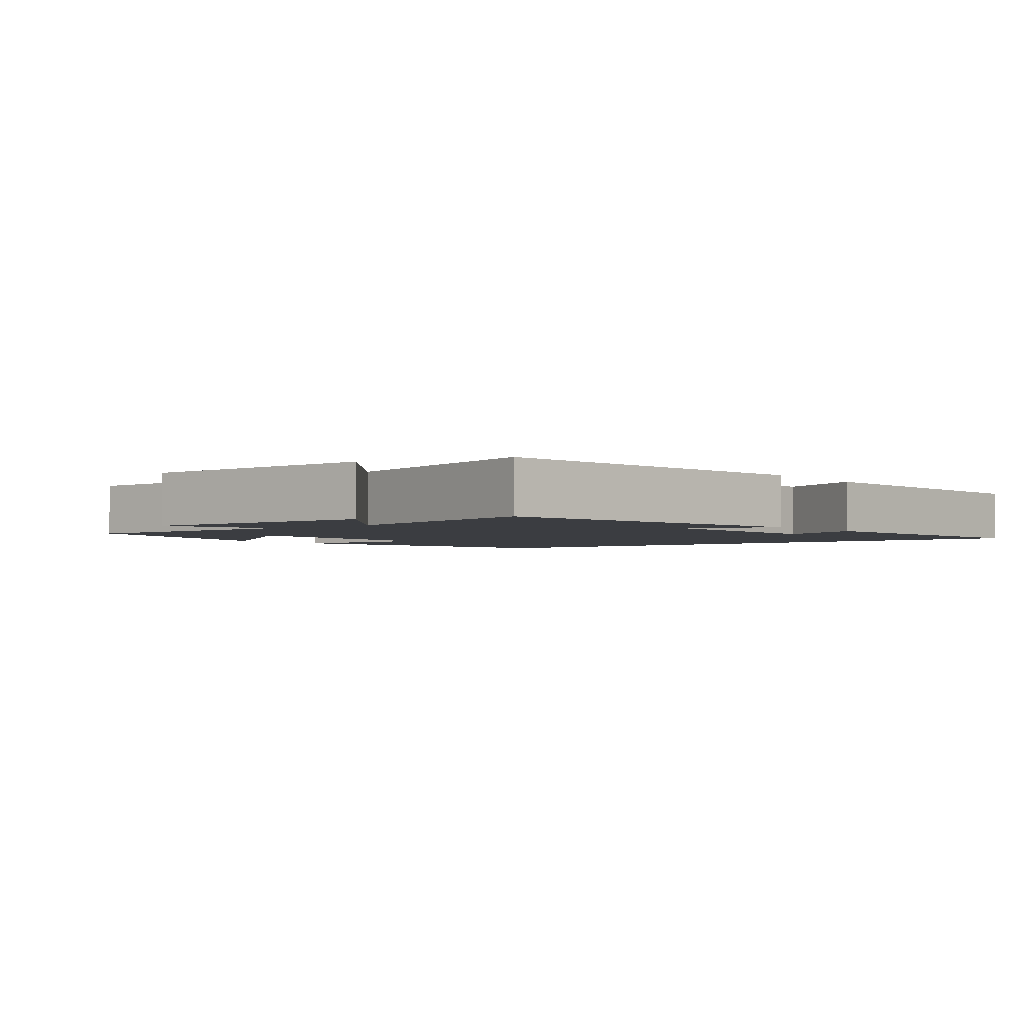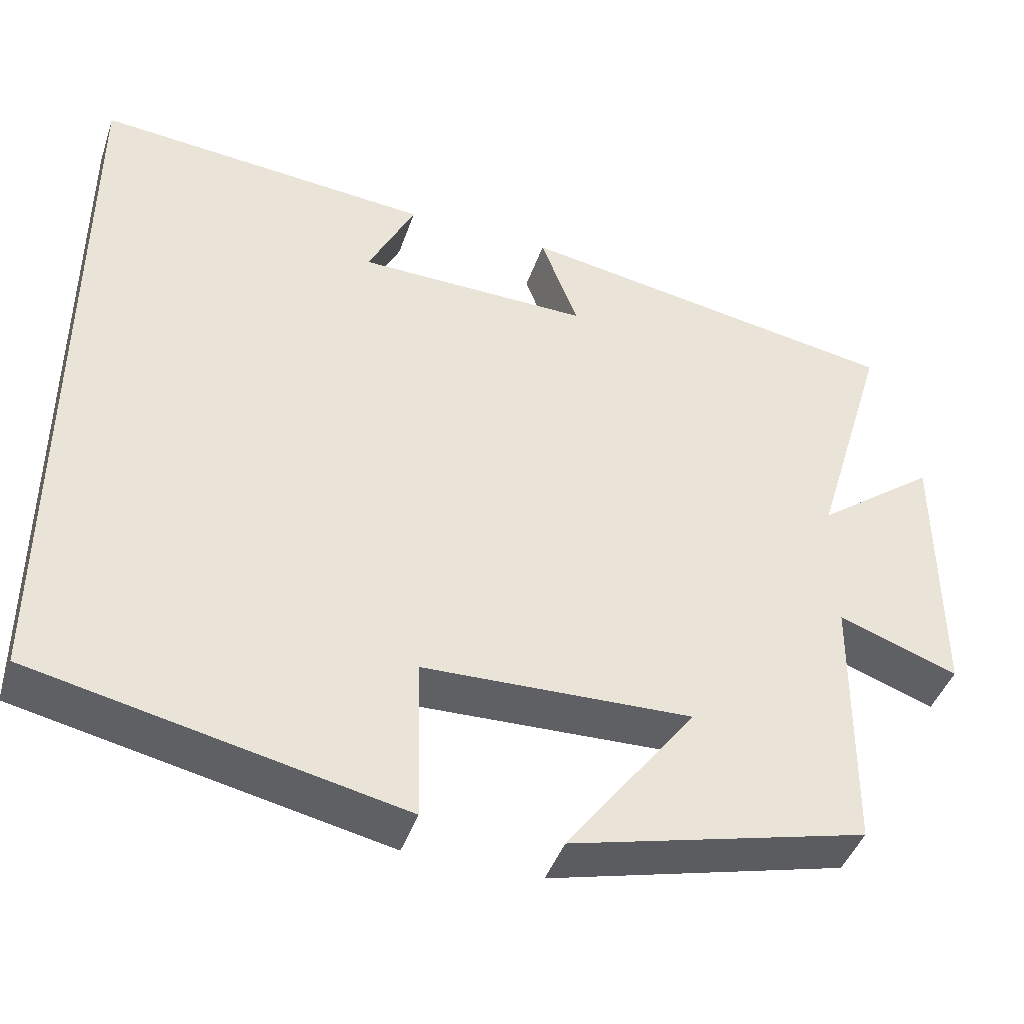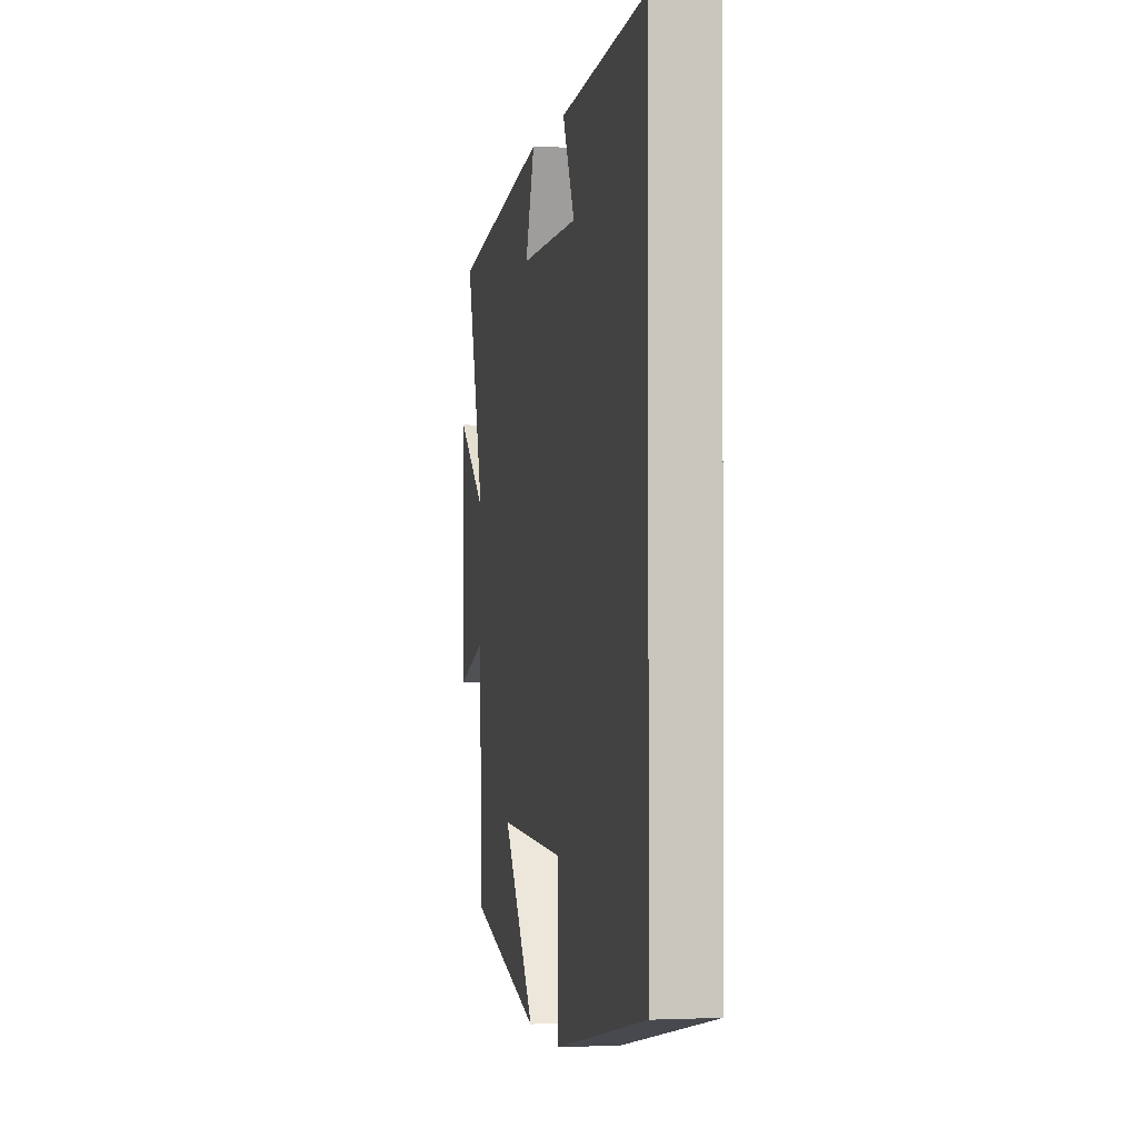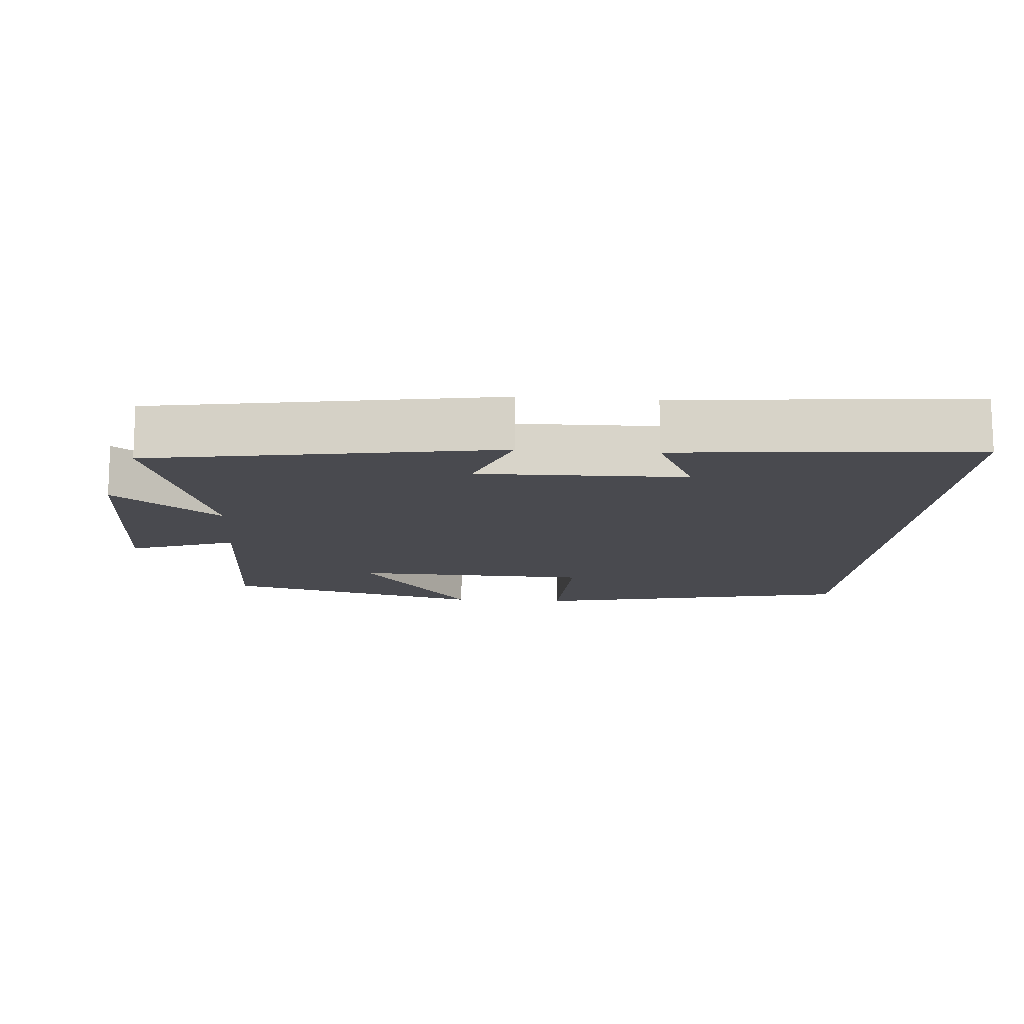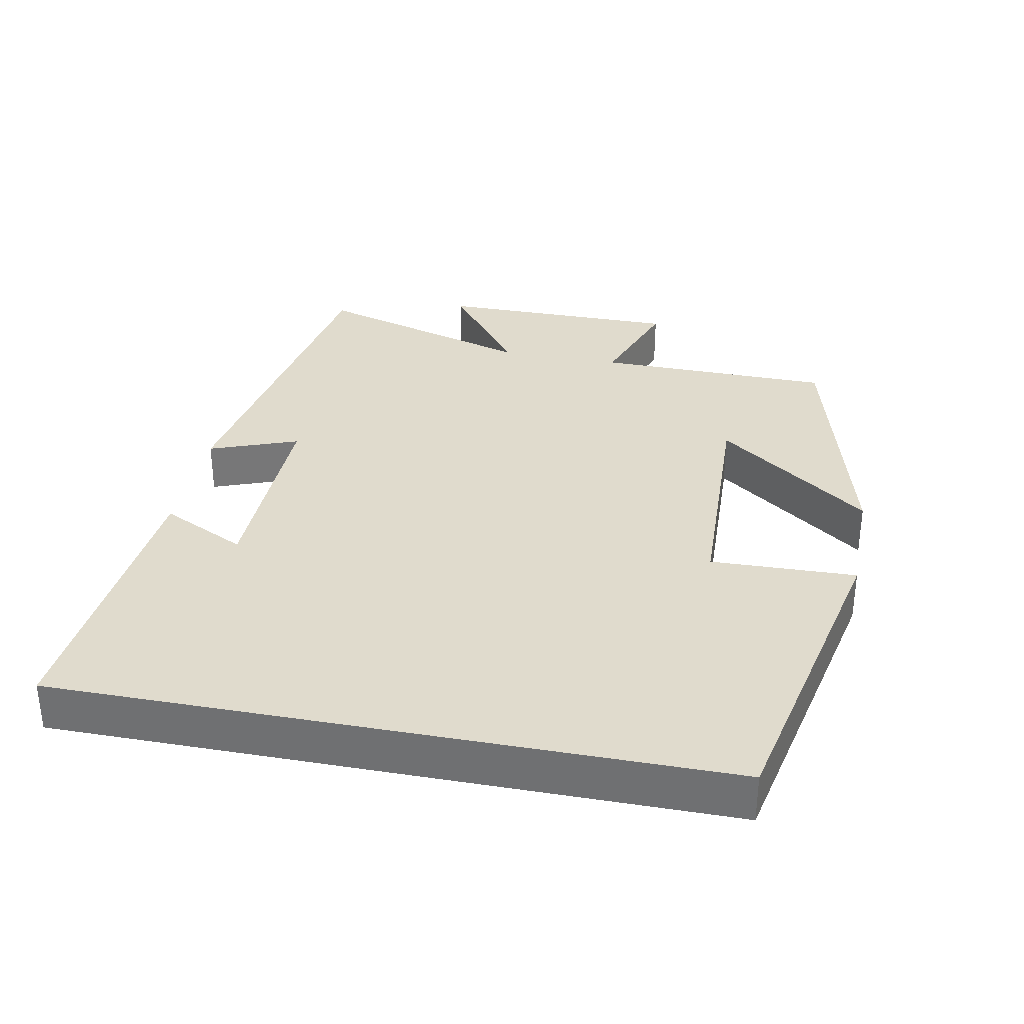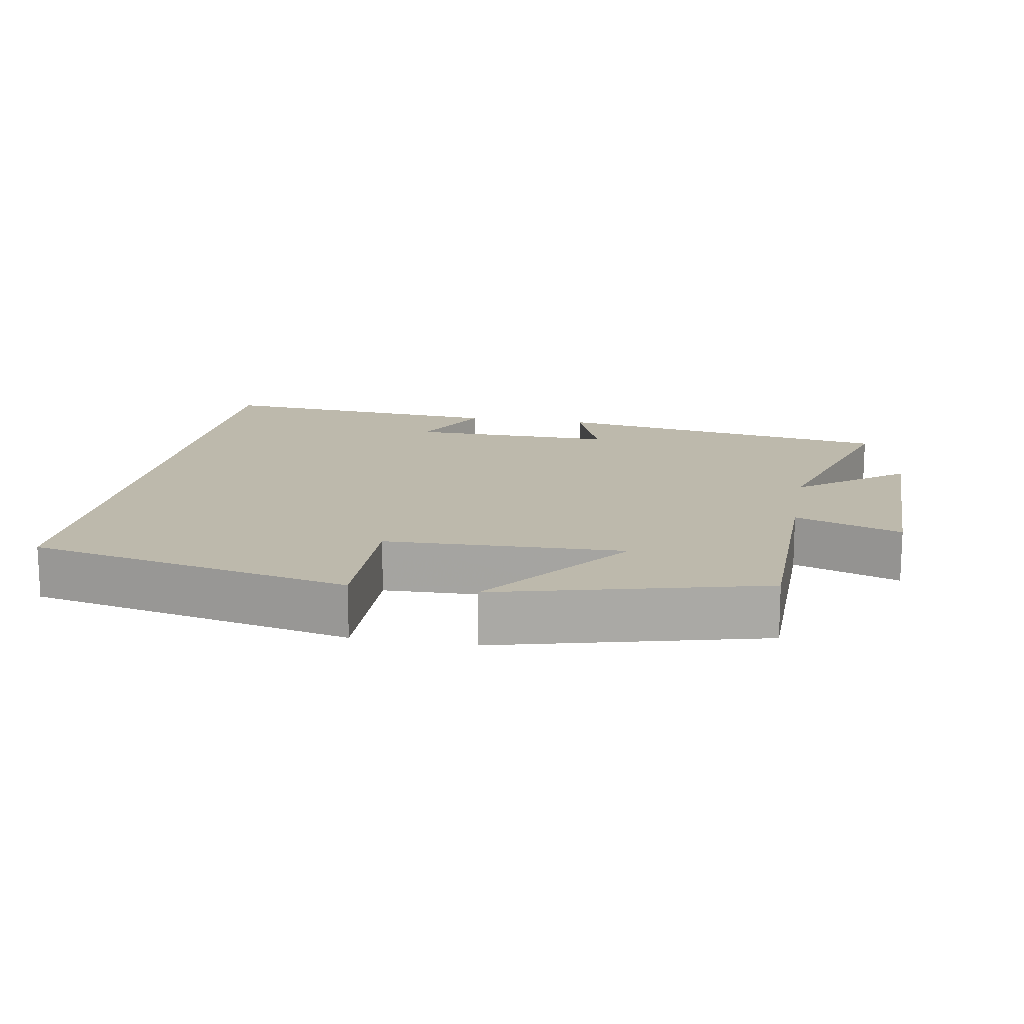
<metadata>
{"format":"obj","ext":"obj","renderer":"f3d","projection":"perspective","resolution":1024,"background":"white","views":[{"elev":-2.6,"azim":-52.3,"up":"+Y"},{"elev":-43.4,"azim":161.6,"up":"+Z"},{"elev":-1.2,"azim":79.3,"up":"+Z"},{"elev":-13.5,"azim":-4.3,"up":"+Y"},{"elev":33.3,"azim":101.1,"up":"+Y"},{"elev":15.0,"azim":-169.8,"up":"+Y"}]}
</metadata>
<code>
v -0.594 0.07 0.421
v -0.108 0.07 0.5
v -0.155 0.07 0.375
v 0.137 0.07 0.379
v 0.078 0.07 0.5
v 0.5 0.07 0.535
v 0.5 0.07 -0.404
v 0.043 0.07 -0.5
v 0.049 0.07 -0.294
v -0.287 0.07 -0.282
v -0.125 0.07 -0.5
v -0.496 0.07 -0.404
v -0.5 0.07 -0.069
v -0.65 0.07 -0.122
v -0.65 0.07 0.222
v -0.5 0.07 0.107
v -0.594 0 0.421
v -0.108 0 0.5
v -0.155 0 0.375
v 0.137 0 0.379
v 0.078 0 0.5
v 0.5 0 0.535
v 0.5 0 -0.404
v 0.043 0 -0.5
v 0.049 0 -0.294
v -0.287 0 -0.282
v -0.125 0 -0.5
v -0.496 0 -0.404
v -0.5 0 -0.069
v -0.65 0 -0.122
v -0.65 0 0.222
v -0.5 0 0.107
f 13 14 15 16
f 12 13 16
f 10 11 12
f 10 12 16
f 9 10 16 1
f 7 8 9
f 4 5 6
f 4 6 7 9
f 1 2 3
f 9 1 3
f 3 4 9
f 32 31 30 29
f 32 29 28
f 28 27 26
f 32 28 26
f 17 32 26 25
f 25 24 23
f 22 21 20
f 25 23 22 20
f 19 18 17
f 19 17 25
f 25 20 19
f 1 17 18 2
f 2 18 19 3
f 3 19 20 4
f 4 20 21 5
f 5 21 22 6
f 6 22 23 7
f 7 23 24 8
f 8 24 25 9
f 9 25 26 10
f 10 26 27 11
f 11 27 28 12
f 12 28 29 13
f 13 29 30 14
f 14 30 31 15
f 15 31 32 16
f 16 32 17 1

</code>
